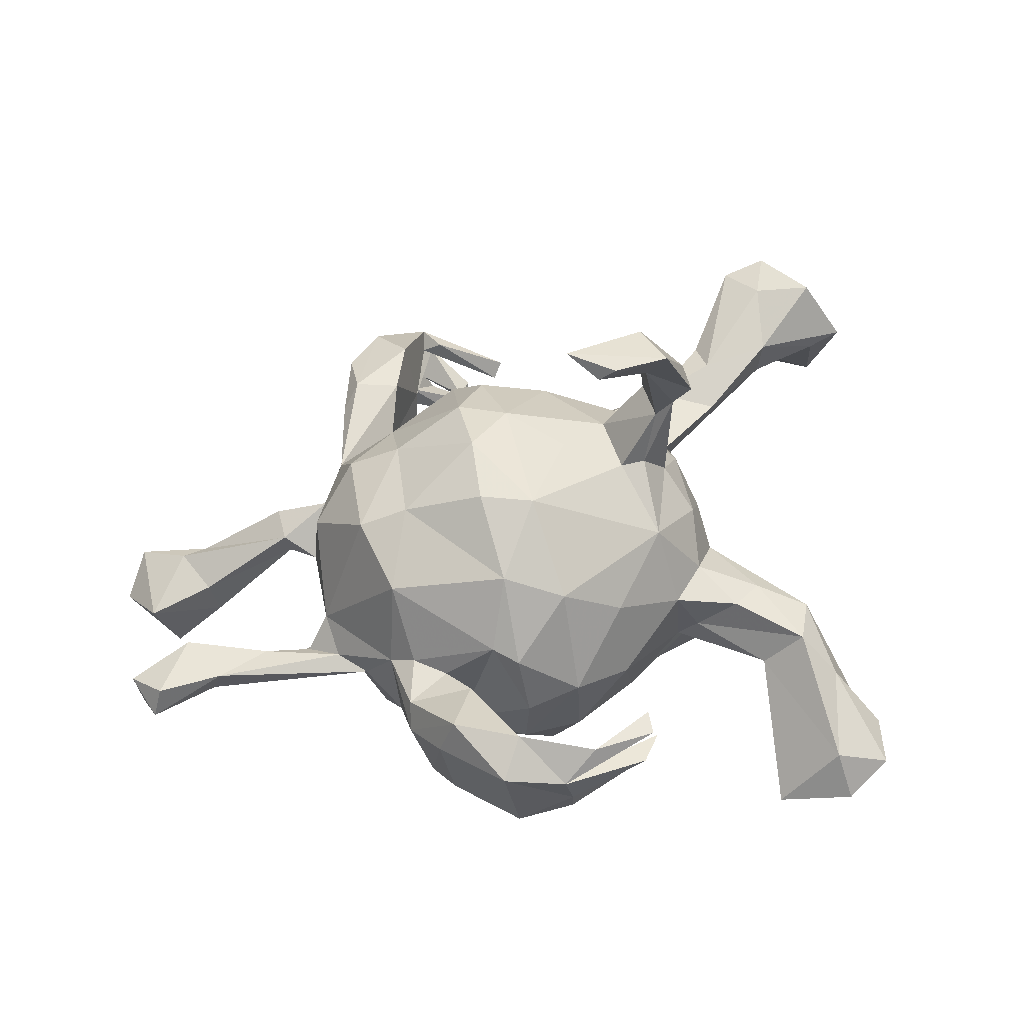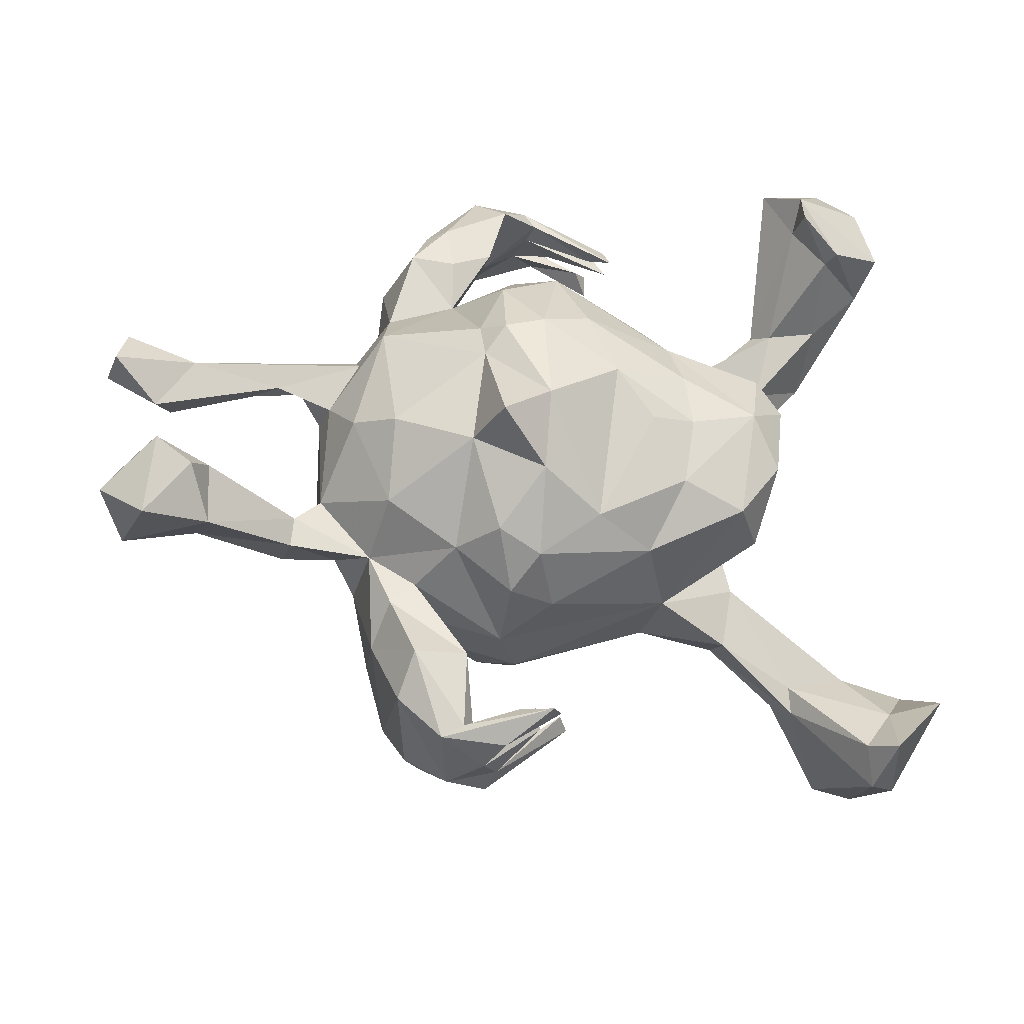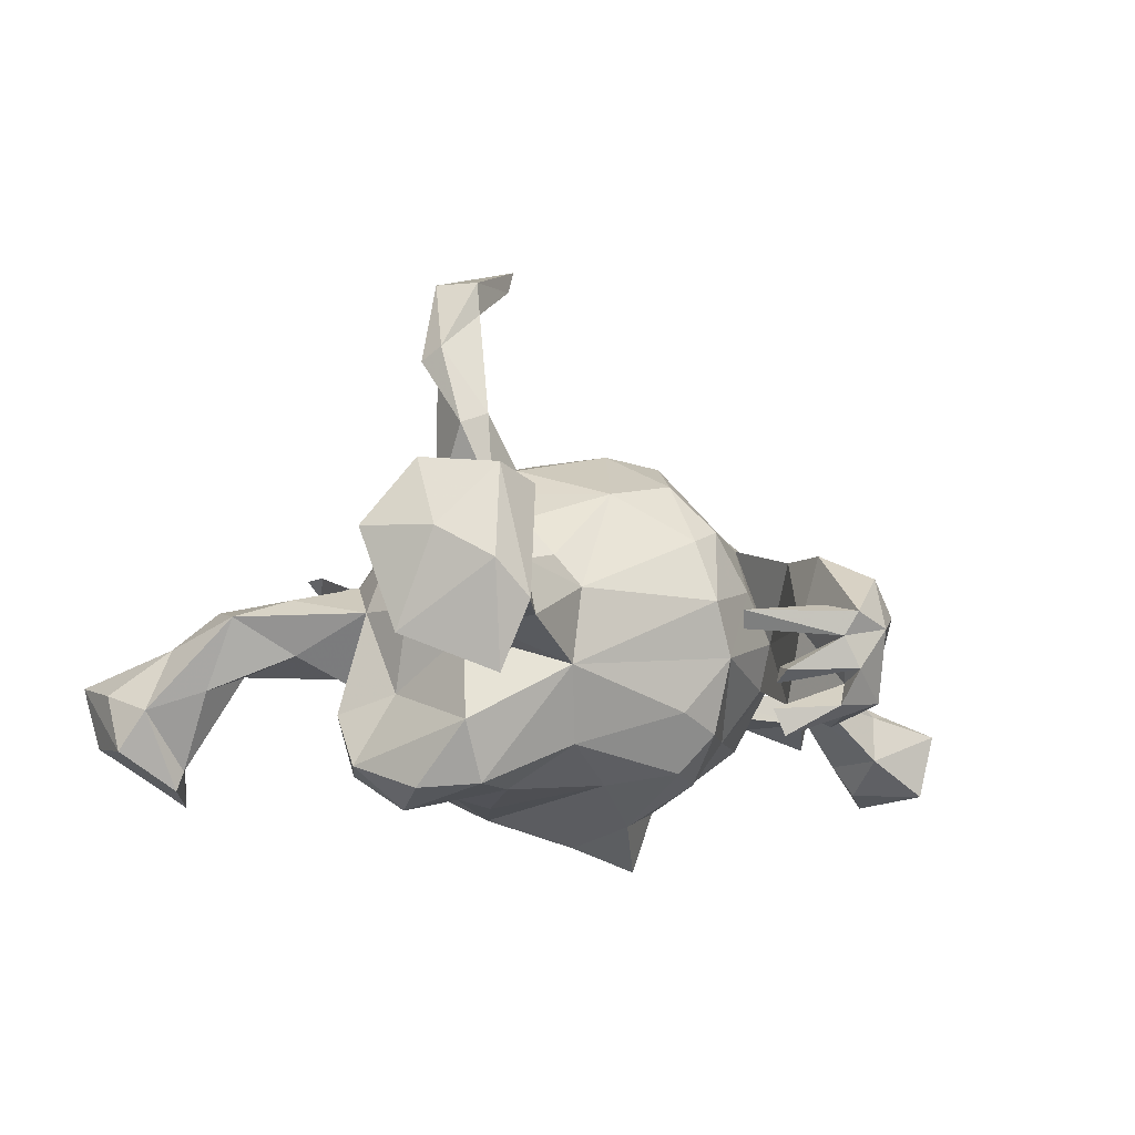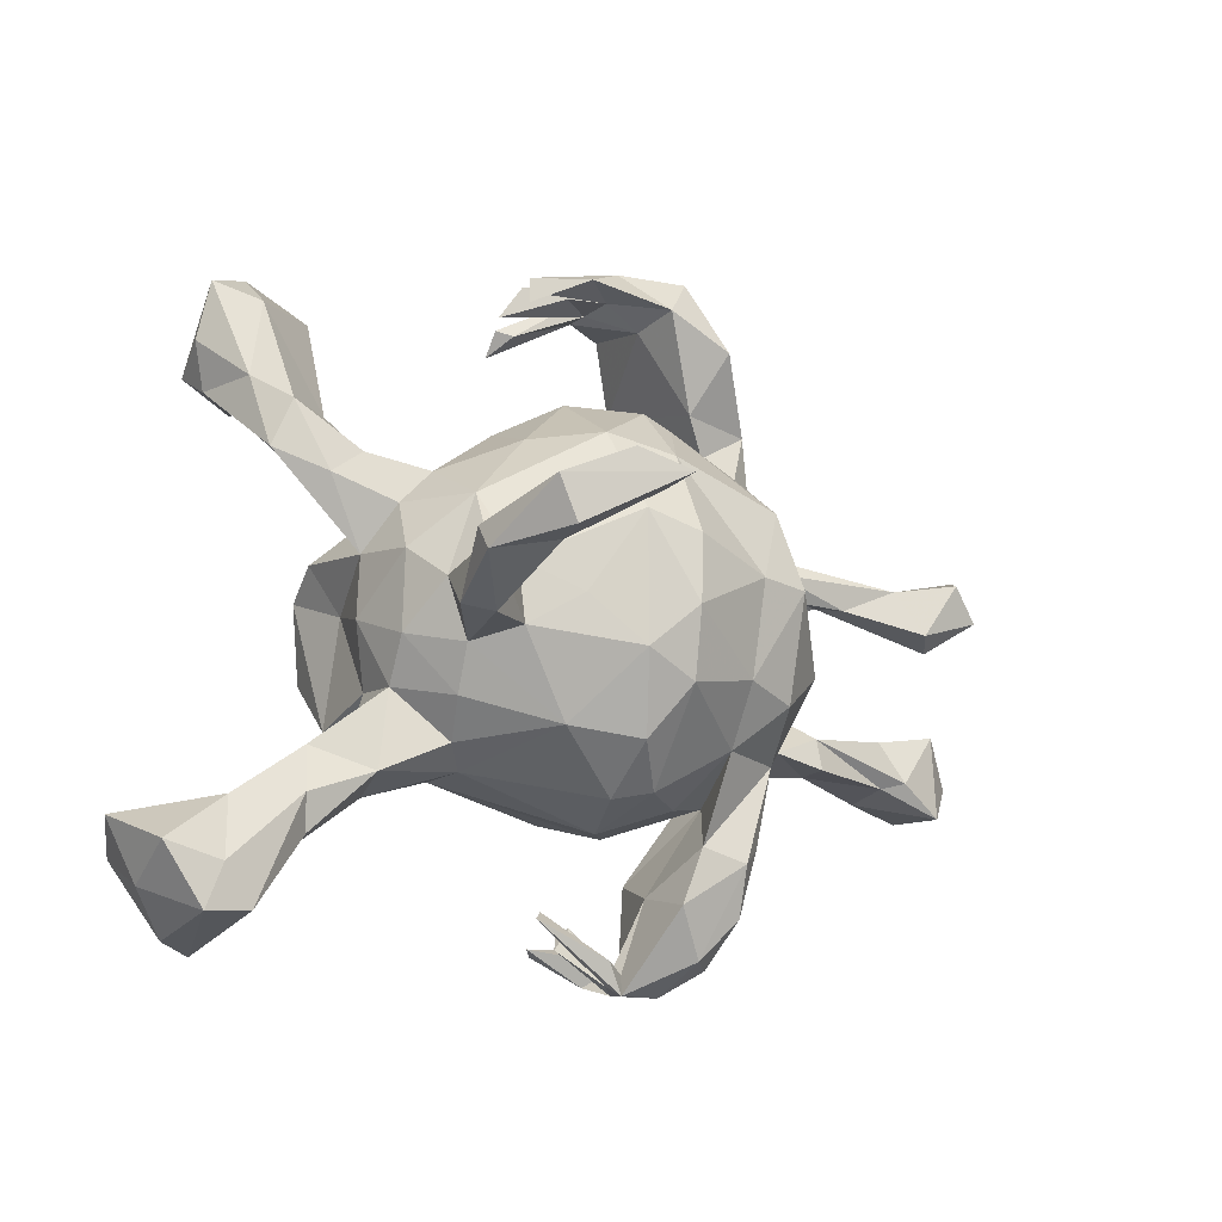
<metadata>
{"format":"obj","ext":"obj","renderer":"f3d","projection":"perspective","resolution":1024,"background":"white","views":[{"elev":55.3,"azim":168.8,"up":"+Z"},{"elev":-23.6,"azim":169.0,"up":"+Y"},{"elev":-10.4,"azim":-43.8,"up":"+Z"},{"elev":-16.8,"azim":-22.4,"up":"+Y"}]}
</metadata>
<code>
v 0.2426 -0.5575 -0.1237
v 0.1599 -0.5893 -0.0767
v 0.3157 -0.4855 -0.1003
v 0.2142 -0.5998 -0.007855
v 0.1492 -0.5661 -0.003964
v 0.1427 -0.603 0.01368
v 0.2842 -0.5562 0.02246
v 0.2047 -0.5357 -0.1293
v 0.1165 -0.5499 0.02707
v 0.1639 -0.5529 -0.06788
v 0.1116 -0.5069 -0.147
v 0.1824 -0.5366 -0.09392
v 0.201 -0.471 0.1279
v 0.2472 -0.5523 0.08431
v 0.1334 -0.5696 -0.1362
v 0.05954 -0.5153 -0.1868
v 0.1983 -0.4003 -0.1146
v 0.3138 -0.4817 0.09579
v -0.6063 -0.564 0.009931
v 0.3128 -0.3975 0.1308
v 0.08518 -0.4839 -0.07046
v 0.1298 -0.5826 -0.02537
v 0.063 -0.5196 -0.07967
v 0.03877 -0.5096 -0.1441
v -0.5497 -0.5758 -0.04414
v 0.07313 -0.4863 -0.09829
v 0.01313 -0.4712 -0.01443
v -0.003772 -0.4874 0.01296
v -0.5667 -0.5315 -0.1472
v 0.346 -0.3646 0.09677
v -0.5769 -0.5397 0.1561
v 0.2341 -0.3755 0.1332
v -0.4985 -0.5304 0.1362
v -0.5297 -0.5147 -0.0883
v -0.4298 -0.4211 0.03135
v 0.1853 -0.442 0.009806
v 0.2942 -0.4123 -0.1453
v 0.329 -0.2989 -0.07428
v 0.7705 -0.2255 -0.2218
v 0.3532 -0.3679 -0.01951
v 0.7987 -0.2357 -0.1092
v -0.5481 -0.4624 0.1531
v 0.08074 -0.3526 0.05307
v 0.6571 -0.2107 -0.1615
v -0.659 -0.4923 0.05914
v 0.6937 -0.1275 -0.2181
v 0.1285 -0.3071 0.1816
v -0.4113 -0.3335 0.09444
v 0.6715 -0.1981 -0.07878
v 0.2849 -0.2626 -0.07073
v 0.1257 -0.3403 -0.03669
v -0.647 -0.4392 0.168
v -0.5349 -0.3495 0.106
v -0.5295 -0.3512 0.03074
v -0.4236 -0.3762 0.02067
v 0.2873 -0.285 0.009228
v -0.5893 -0.4401 -0.04832
v 0.2026 -0.3109 0.08703
v 0.05025 -0.3046 -0.1317
v 0.13 -0.2979 -0.1615
v 0.0652 -0.3183 0.1566
v 0.2658 -0.2262 0.1782
v 0.09089 -0.2518 -0.2268
v -0.6725 -0.4257 -0.08933
v 0.8434 -0.1677 -0.1639
v -0.1552 -0.2729 0.0586
v 0.3743 -0.2254 0.09743
v 0.718 -0.1855 -0.07372
v -0.4039 -0.3947 0.07294
v -0.6503 -0.3729 0.05282
v -0.7119 -0.3887 0.06565
v -0.2941 -0.3123 -0.007012
v 0.1642 -0.214 -0.2383
v 0.5065 -0.1978 -0.05459
v 0.513 -0.1986 0.01078
v -0.04206 -0.2261 0.236
v -0.1139 -0.2136 -0.189
v 0.3653 -0.2096 -0.05232
v 0.416 -0.1828 0.03553
v -0.404 -0.2508 0.06058
v 0.7554 -0.09186 -0.2363
v 0.3474 -0.1446 -0.1626
v 0.509 -0.1417 -0.002125
v 0.5007 -0.1459 -0.05435
v -0.2948 -0.2888 0.08445
v 0.6773 -0.1112 -0.09203
v -0.1658 -0.2628 -0.06772
v 0.08173 -0.244 0.2636
v 0.6618 -0.1063 -0.1655
v 0.7957 -0.08646 -0.1171
v 0.2278 -0.2241 -0.1618
v 0.4536 -0.1033 -0.03528
v -0.185 -0.2397 0.1125
v 0.2692 -0.1279 0.2547
v 0.4442 -0.07477 0.1277
v 0.09778 -0.1233 -0.3072
v -0.315 -0.1722 -0.1608
v -0.2914 -0.1393 -0.01712
v -0.1987 -0.1809 0.1781
v -0.2793 -0.1515 0.08113
v 0.3603 -0.1493 0.201
v -0.3107 -0.2078 -0.01307
v 0.3464 -0.0123 -0.2177
v 0.1416 -0.1592 0.3162
v -0.1632 -0.105 -0.259
v 0.05711 -0.1144 0.3328
v -0.2648 -0.1555 -0.2587
v 0.1369 -0.04294 0.3536
v 0.182 -0.05219 -0.3784
v 0.218 -0.06439 -0.2745
v 0.8459 0.1091 -0.03516
v -0.2016 -0.1083 0.2281
v 0.4111 0.008062 -0.1446
v -0.3312 -0.07122 -0.2646
v -0.256 -0.08736 0.3481
v 0.7578 0.05152 -0.06363
v 0.7288 0.06659 -0.003519
v -0.01068 -0.1777 -0.2474
v -0.03841 -0.03309 0.3146
v 0.8337 0.1196 -0.104
v -0.3079 0.009429 -0.1034
v -0.2056 -0.1002 0.3698
v -0.1031 0.003045 -0.2806
v -0.2826 0.01514 -0.2933
v -0.1285 -0.08777 0.2844
v 0.3668 0.03223 0.251
v 0.5808 0.1016 -0.02849
v 0.5404 0.1083 -0.0567
v 0.4976 0.109 -0.03472
v -0.2107 -0.01684 0.3866
v -0.2345 -0.004518 0.2245
v 0.09351 0.007213 -0.3374
v -0.2798 -0.07963 0.1415
v -0.1417 0.01623 0.2856
v 0.7948 0.1658 -0.003966
v -0.2628 -0.04399 0.4868
v 0.05008 0.1053 0.3459
v -0.2392 -0.007703 0.4286
v 0.1978 0.1022 -0.2737
v -0.174 -0.03518 0.6179
v -0.1781 0.006148 -0.268
v -0.1737 -0.0411 0.5591
v -0.03622 0.08452 -0.2922
v 0.6922 0.1363 -0.07246
v -0.3216 -0.03343 0.03247
v -0.1858 0.01543 0.2876
v 0.4449 0.07674 -0.04798
v 0.1434 0.07669 0.3456
v 0.6771 0.1449 -0.01985
v -0.04422 0.02801 0.6406
v 0.8133 0.1862 -0.05649
v 0.4434 0.1481 -0.00965
v 0.2011 0.1681 -0.2415
v -0.271 -0.00323 0.4655
v 0.1641 0.1533 -0.2898
v 0.4553 0.07681 0.02347
v 0.3946 0.1644 -0.06143
v -0.1764 0.01255 0.5569
v -0.1699 0.1024 -0.2448
v -0.2054 0.03718 0.6221
v 0.3302 0.1682 0.2248
v 0.395 0.1854 -0.02869
v -0.02007 0.04166 0.6855
v -0.3557 0.05915 -0.2216
v -0.3093 0.1135 -0.2323
v -0.3557 0.1022 -0.1345
v -0.07229 0.07609 0.6413
v -0.2808 0.0566 0.155
v -0.1014 0.07763 0.6615
v 0.2804 0.0365 0.2836
v -0.3193 0.07477 0.03825
v 0.3616 0.1877 -0.1438
v 0.09555 0.1712 -0.2908
v -0.1891 0.1385 0.2204
v -0.2777 0.1685 -0.07193
v 0.007763 0.2001 -0.2568
v 0.3494 0.2329 0.07803
v 0.309 0.2616 0.1108
v 0.2266 0.2905 -0.08418
v 0.3399 0.2615 -0.06023
v -0.2745 0.1502 0.09475
v -0.2294 0.2016 -0.05404
v 0.1651 0.3054 0.1744
v -0.1572 0.1868 -0.1879
v -0.122 0.2645 -0.1105
v 0.04733 0.3178 -0.1758
v -0.2167 0.2134 0.08764
v -0.3813 0.1985 0.06734
v 0.1547 0.2667 -0.2133
v 0.02143 0.2605 0.2458
v 0.1277 0.2224 0.2803
v -0.3292 0.236 0.07499
v 0.1222 0.3355 0.1606
v -0.08946 0.2581 0.1679
v -0.374 0.1943 -0.02762
v 0.2172 0.3556 0.1338
v 0.1081 0.3709 0.04779
v 0.2533 0.2957 0.1005
v -0.09452 0.3131 0.02673
v -0.2601 0.2215 0.002605
v 0.3375 0.3816 0.06333
v 0.1118 0.3567 -0.07817
v 0.3305 0.3425 0.09798
v 0.003261 0.346 -0.08514
v -0.4734 0.2398 0.03372
v 0.01251 0.363 0.07983
v 0.2276 0.3781 -0.09713
v -0.3965 0.3074 -0.05516
v 0.3011 0.3953 -0.07665
v -0.5001 0.3738 -0.01168
v -0.371 0.3204 -0.01697
v -0.5507 0.3741 -0.1184
v -0.4741 0.3073 -0.08524
v 0.2369 0.4586 -0.07731
v 0.2953 0.4615 0.1177
v 0.2665 0.455 0.1884
v 0.1564 0.5098 0.2024
v -0.4603 0.386 -0.2149
v 0.1549 0.4138 -0.07583
v -0.4726 0.389 -0.2492
v -0.09528 0.4643 -0.01013
v -0.5718 0.4192 -0.186
v -0.4078 0.4594 -0.1923
v 0.2694 0.4585 -0.04135
v 0.1321 0.4987 0.1134
v -0.06184 0.4914 0.03711
v -0.4105 0.5052 -0.2435
v -0.5739 0.4531 -0.08936
v -0.4073 0.451 -0.27
v 0.003855 0.539 0.1152
v 0.1176 0.5348 -0.03698
v -0.1092 0.4964 0.09181
v -0.4416 0.3206 0.05234
v 0.07078 0.5385 0.1238
v 0.05667 0.5384 0.05816
v 0.04971 0.541 0.01149
v 0.0671 0.573 0.02255
v 0.1678 0.5747 0.007331
v -0.08719 0.4931 0.1794
v -0.08919 0.5035 0.0225
v 0.0238 0.5513 0.1803
v -0.07254 0.5511 0.1038
v -0.06191 0.5262 0.147
v 0.1961 0.5747 0.1656
v -0.5422 0.5224 -0.1726
v -0.0869 0.5366 0.1785
v 0.0859 0.5874 0.1368
v 0.0682 0.5789 0.06458
v -0.4689 0.5282 -0.05983
v -0.5564 0.5539 -0.06616
v -0.3609 0.5445 -0.1731
v -0.4842 0.5874 -0.1259
f 143 159 176
f 155 173 189
f 132 173 155
f 173 143 176
f 165 184 124
f 184 159 124
f 220 222 227
f 220 218 212
f 212 222 220
f 227 222 245
f 220 227 229
f 227 223 229
f 223 227 251
f 227 245 252
f 64 57 29
f 220 229 218
f 223 218 229
f 14 7 18
f 6 14 13
f 14 4 7
f 4 14 6
f 216 215 244
f 216 244 217
f 217 244 247
f 196 216 217
f 191 183 193
f 191 193 190
f 174 190 194
f 183 161 178
f 161 183 191
f 161 126 156
f 131 174 168
f 131 146 174
f 146 134 174
f 95 156 126
f 133 112 131
f 101 95 126
f 76 125 112
f 99 76 112
f 101 67 95
f 67 101 62
f 58 62 47
f 61 47 88
f 66 61 76
f 76 61 88
f 32 20 67
f 13 20 32
f 36 13 32
f 18 30 20
f 14 18 20
f 13 14 20
f 137 191 190
f 170 161 191
f 148 170 191
f 158 130 138
f 158 142 130
f 167 160 169
f 167 158 160
f 158 138 154
f 150 158 167
f 142 158 150
f 154 160 158
f 154 136 160
f 136 140 160
f 142 140 136
f 150 167 163
f 169 163 167
f 160 163 169
f 140 163 160
f 140 150 163
f 142 150 140
f 4 3 7
f 12 10 36
f 22 36 10
f 5 13 36
f 22 5 36
f 102 100 98
f 50 91 78
f 78 91 82
f 89 44 84
f 44 74 84
f 89 84 86
f 87 102 98
f 87 98 97
f 92 78 82
f 89 86 90
f 121 98 145
f 82 113 92
f 147 92 113
f 144 116 128
f 116 144 120
f 121 145 171
f 157 147 172
f 128 147 157
f 144 157 162
f 128 157 144
f 120 144 151
f 171 205 195
f 171 195 175
f 157 172 162
f 172 180 162
f 172 179 180
f 195 205 213
f 175 195 182
f 182 195 208
f 182 200 187
f 199 182 187
f 185 182 199
f 209 179 207
f 180 179 209
f 201 180 209
f 210 205 233
f 2 22 23
f 4 1 3
f 2 4 22
f 22 4 6
f 9 5 27
f 22 21 23
f 22 10 21
f 6 5 9
f 5 6 13
f 244 248 247
f 242 247 248
f 241 217 247
f 234 243 247
f 243 234 241
f 230 234 247
f 217 241 234
f 247 246 241
f 230 247 242
f 247 243 246
f 246 239 241
f 243 239 246
f 225 217 234
f 239 243 241
f 201 215 216
f 203 201 216
f 196 217 225
f 196 203 216
f 183 197 193
f 206 193 197
f 190 193 206
f 199 194 206
f 194 190 206
f 187 194 199
f 203 177 201
f 198 178 203
f 178 177 203
f 196 198 203
f 183 178 198
f 187 174 194
f 181 174 187
f 161 177 178
f 181 168 174
f 149 117 135
f 161 156 177
f 111 135 117
f 133 131 168
f 145 133 168
f 116 111 117
f 100 99 133
f 95 79 92
f 79 83 92
f 79 75 83
f 93 99 100
f 93 76 99
f 67 79 95
f 78 79 67
f 58 56 62
f 66 76 93
f 71 52 53
f 67 40 78
f 67 20 30
f 40 67 30
f 43 58 47
f 43 61 66
f 53 42 48
f 52 42 53
f 45 31 52
f 36 32 56
f 33 69 48
f 42 33 48
f 31 42 52
f 42 31 33
f 18 40 30
f 99 112 133
f 32 67 62
f 43 47 61
f 74 44 49
f 74 78 84
f 74 75 79
f 75 74 49
f 78 74 79
f 89 90 81
f 97 98 121
f 147 113 172
f 25 29 34
f 91 60 73
f 46 39 44
f 39 46 81
f 65 39 81
f 64 70 57
f 77 59 87
f 63 59 77
f 82 91 110
f 46 44 89
f 65 81 90
f 107 87 97
f 77 87 107
f 46 89 81
f 113 82 103
f 113 103 172
f 121 171 166
f 175 166 171
f 185 175 182
f 202 179 189
f 208 195 213
f 66 93 85
f 35 72 85
f 69 85 48
f 69 35 85
f 54 53 80
f 53 48 80
f 70 53 54
f 70 71 53
f 68 41 90
f 49 41 68
f 40 38 78
f 58 43 51
f 51 43 87
f 43 66 87
f 45 52 71
f 17 36 56
f 33 35 69
f 45 19 31
f 18 3 40
f 7 3 18
f 28 9 27
f 6 9 28
f 5 22 27
f 6 28 22
f 25 31 19
f 148 191 137
f 137 190 174
f 170 126 161
f 174 134 137
f 134 119 137
f 130 134 146
f 125 119 134
f 130 125 134
f 122 125 130
f 112 115 131
f 94 101 126
f 170 94 126
f 125 106 119
f 76 106 125
f 122 112 125
f 122 115 112
f 62 101 94
f 76 88 106
f 62 94 104
f 47 62 104
f 88 47 104
f 137 108 148
f 130 146 138
f 115 138 131
f 131 138 146
f 115 154 138
f 108 170 148
f 119 106 137
f 106 108 137
f 115 136 154
f 115 122 136
f 136 122 142
f 108 94 170
f 104 94 108
f 104 108 106
f 88 104 106
f 181 187 192
f 188 181 192
f 162 180 177
f 152 162 177
f 188 171 181
f 17 56 50
f 85 72 66
f 37 8 17
f 12 36 17
f 8 12 17
f 1 8 37
f 3 1 37
f 33 25 35
f 25 34 35
f 35 34 55
f 27 22 28
f 21 26 23
f 3 37 40
f 40 37 38
f 45 71 64
f 34 57 55
f 57 54 55
f 51 59 60
f 59 51 87
f 37 17 38
f 17 50 38
f 51 60 91
f 50 51 91
f 38 50 78
f 44 41 49
f 44 39 41
f 41 39 65
f 90 41 65
f 64 71 70
f 54 57 70
f 72 35 55
f 72 55 102
f 55 54 102
f 66 72 87
f 87 72 102
f 205 171 188
f 171 168 181
f 111 151 135
f 149 135 151
f 144 149 151
f 152 149 162
f 149 144 162
f 127 149 152
f 156 129 152
f 129 127 152
f 156 152 177
f 145 168 171
f 111 120 151
f 127 117 149
f 116 117 127
f 128 127 129
f 128 116 127
f 147 129 156
f 147 128 129
f 111 116 120
f 92 147 156
f 100 133 145
f 98 100 145
f 84 92 83
f 102 80 100
f 85 93 100
f 80 85 100
f 54 80 102
f 48 85 80
f 68 90 86
f 83 68 86
f 49 68 83
f 86 84 83
f 75 49 83
f 84 78 92
f 95 92 156
f 251 227 252
f 249 251 252
f 250 252 245
f 245 222 250
f 222 212 228
f 208 218 223
f 218 213 212
f 208 213 218
f 189 173 186
f 173 176 186
f 184 185 186
f 176 184 186
f 184 175 185
f 153 189 179
f 153 155 189
f 159 184 176
f 165 175 184
f 165 166 175
f 164 166 165
f 172 139 153
f 139 155 153
f 121 166 164
f 103 139 172
f 103 110 139
f 114 97 164
f 97 121 164
f 82 110 103
f 77 107 105
f 211 223 251
f 172 153 179
f 143 141 159
f 143 123 141
f 124 159 141
f 235 234 230
f 177 180 201
f 187 200 192
f 205 188 233
f 188 192 233
f 197 202 206
f 183 179 197
f 219 196 225
f 179 198 219
f 198 196 219
f 209 215 201
f 215 209 224
f 215 224 244
f 230 242 232
f 236 225 235
f 225 234 235
f 244 224 238
f 226 248 240
f 235 232 242
f 248 235 242
f 226 235 248
f 238 237 248
f 244 238 248
f 2 26 10
f 26 2 23
f 12 11 24
f 21 10 26
f 1 4 2
f 2 15 1
f 15 2 12
f 2 10 12
f 1 16 8
f 12 8 11
f 8 16 11
f 165 124 164
f 139 132 155
f 139 109 132
f 173 132 143
f 105 124 141
f 114 164 124
f 110 109 139
f 109 96 132
f 132 96 118
f 118 105 123
f 123 105 141
f 124 107 114
f 105 107 124
f 110 96 109
f 25 33 31
f 73 96 110
f 91 73 110
f 118 77 105
f 107 97 114
f 63 118 96
f 73 63 96
f 60 63 73
f 63 77 118
f 34 29 57
f 29 19 64
f 250 249 252
f 211 251 249
f 228 210 250
f 211 208 223
f 211 249 233
f 212 210 228
f 212 205 210
f 212 213 205
f 202 186 204
f 186 185 204
f 185 199 204
f 202 189 186
f 59 63 60
f 16 15 24
f 210 249 250
f 19 45 64
f 11 16 24
f 226 236 235
f 1 15 16
f 29 25 19
f 182 208 200
f 233 192 200
f 211 200 208
f 233 200 211
f 204 199 206
f 206 202 204
f 179 202 197
f 179 219 207
f 209 207 214
f 240 221 226
f 207 219 214
f 224 209 214
f 210 233 249
f 226 221 236
f 236 221 237
f 237 221 240
f 237 240 248
f 231 236 237
f 214 219 231
f 214 231 238
f 219 225 231
f 225 236 231
f 238 231 237
f 224 214 238
f 56 58 51
f 56 51 50
f 142 122 130
f 222 228 250
f 230 232 235
f 15 12 24
f 56 32 62
f 183 198 179
f 132 118 143
f 118 123 143

</code>
